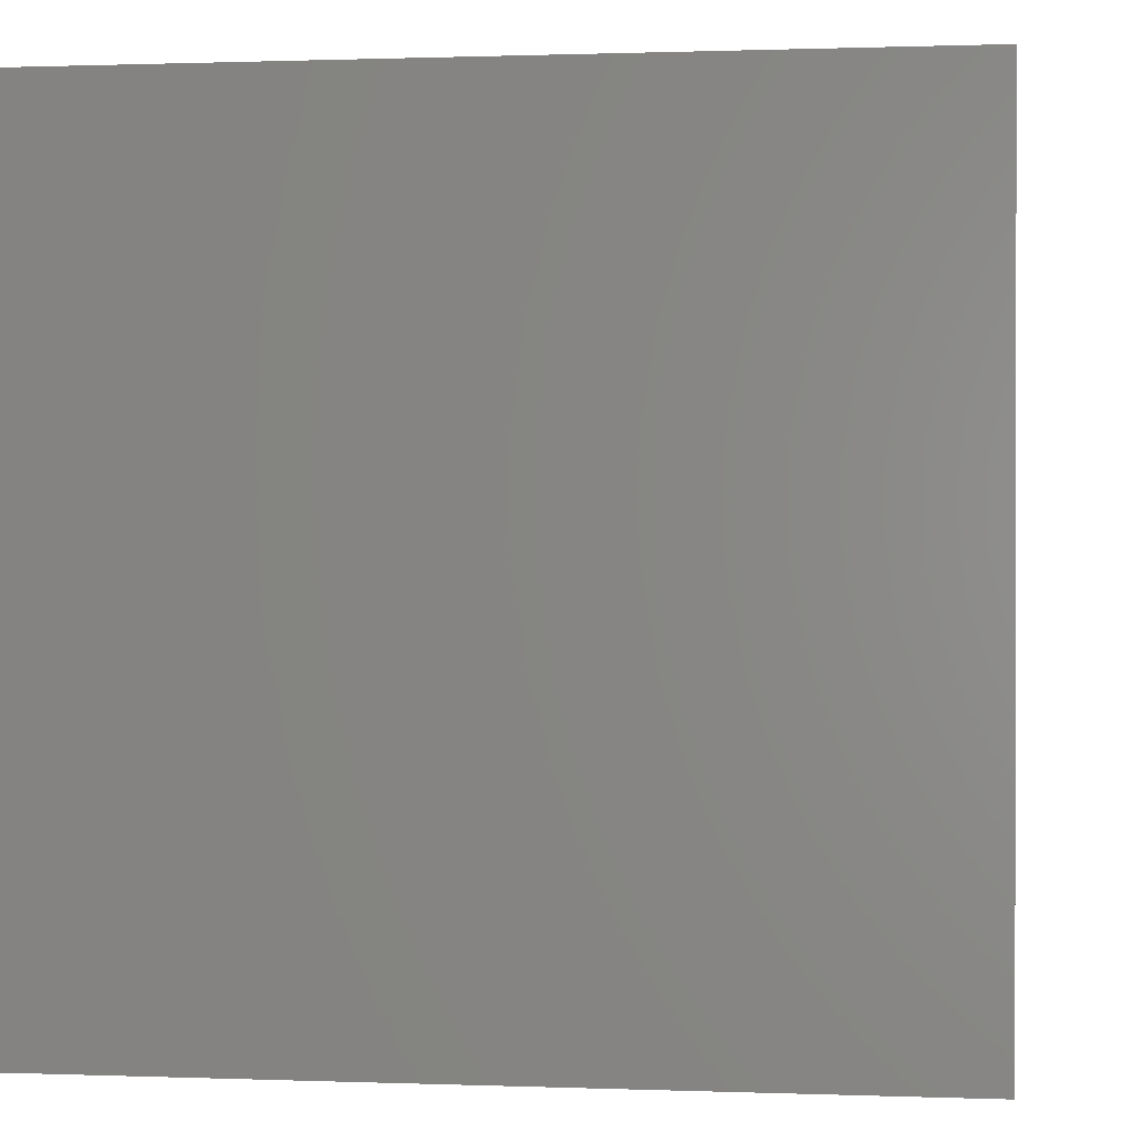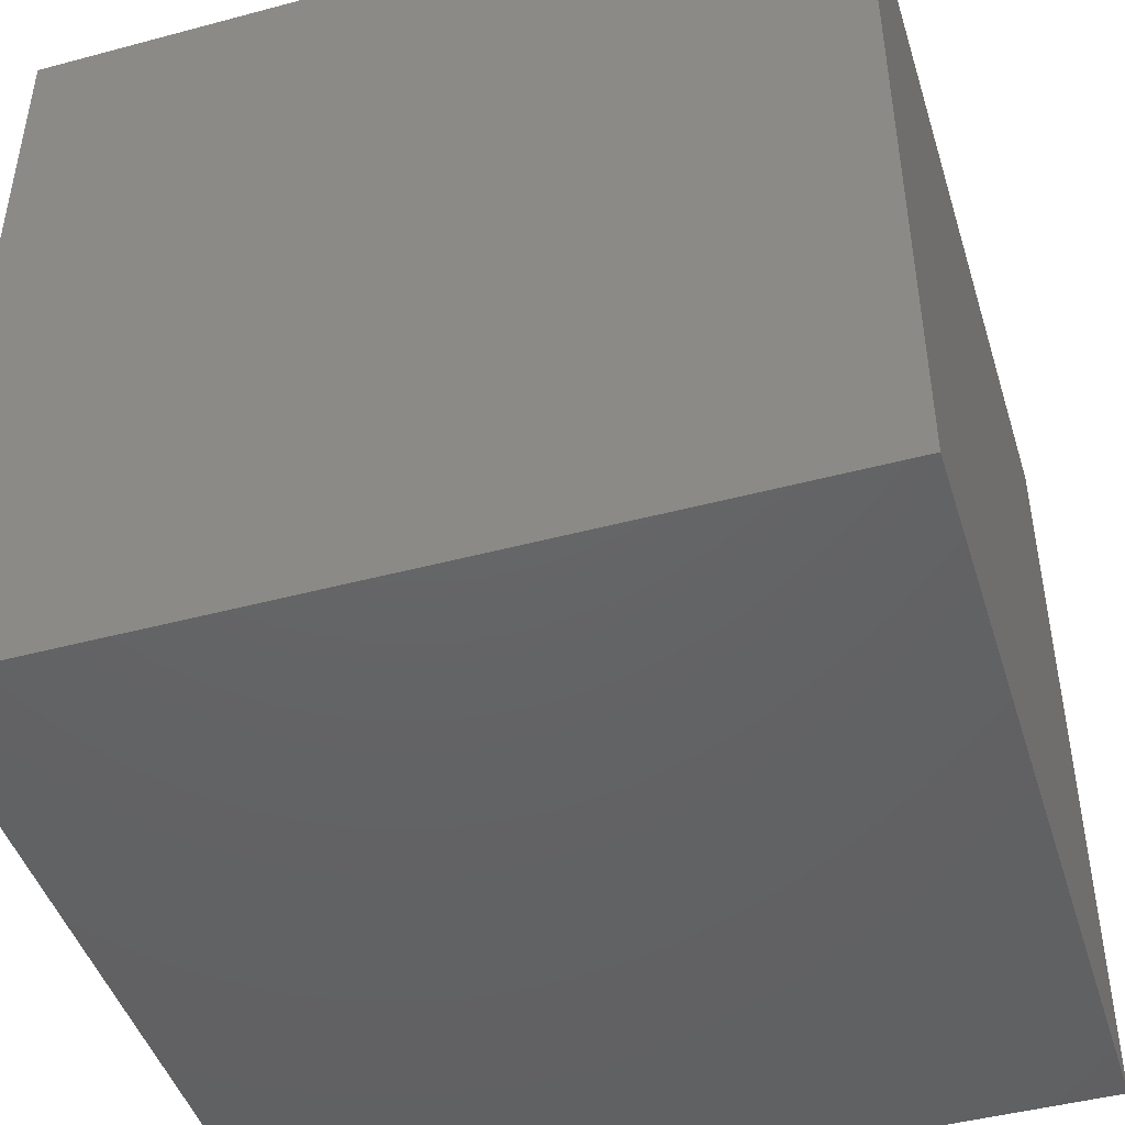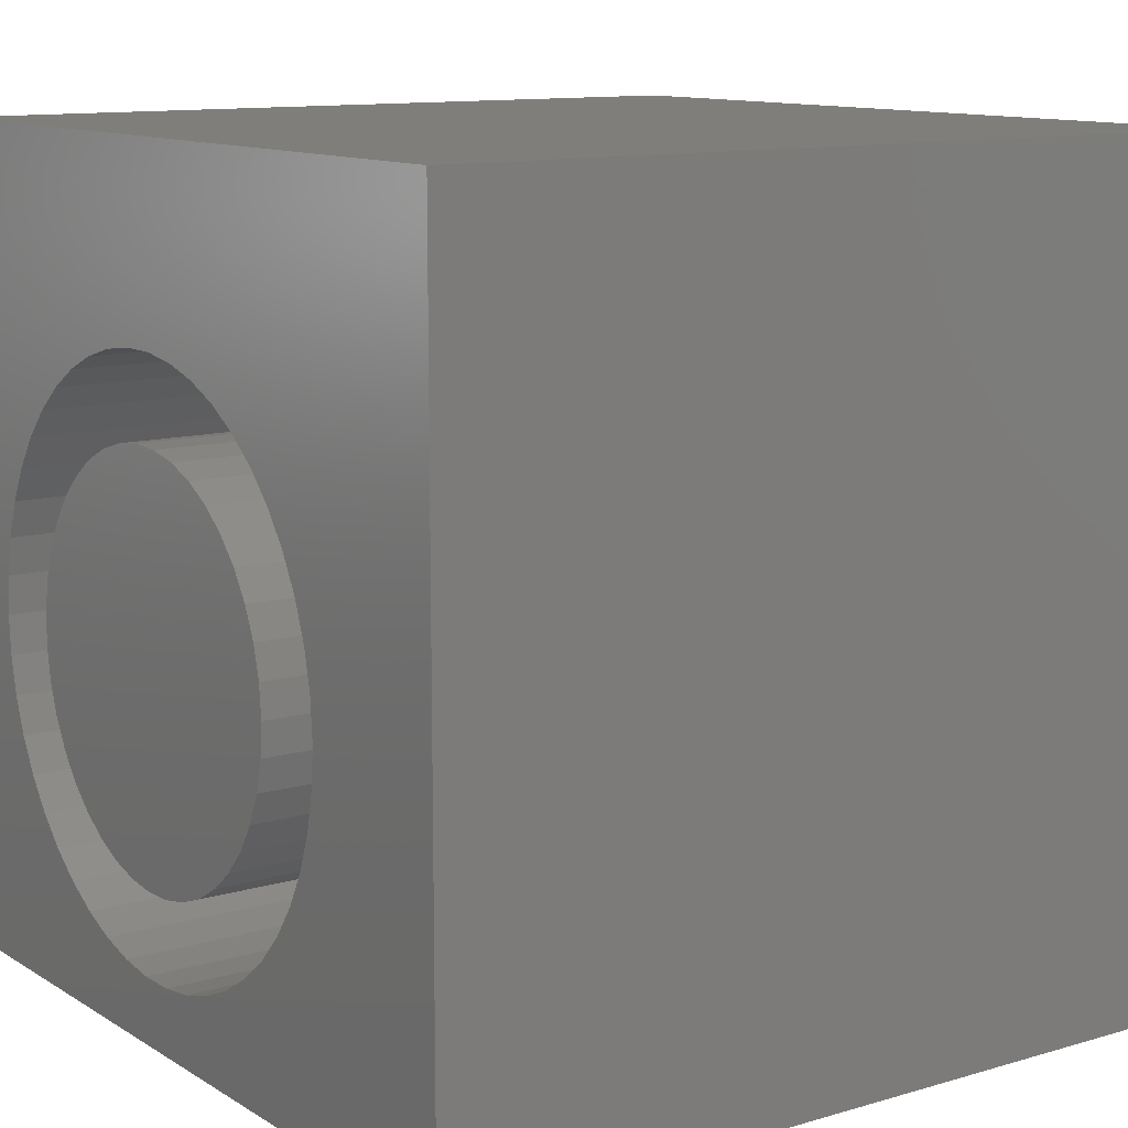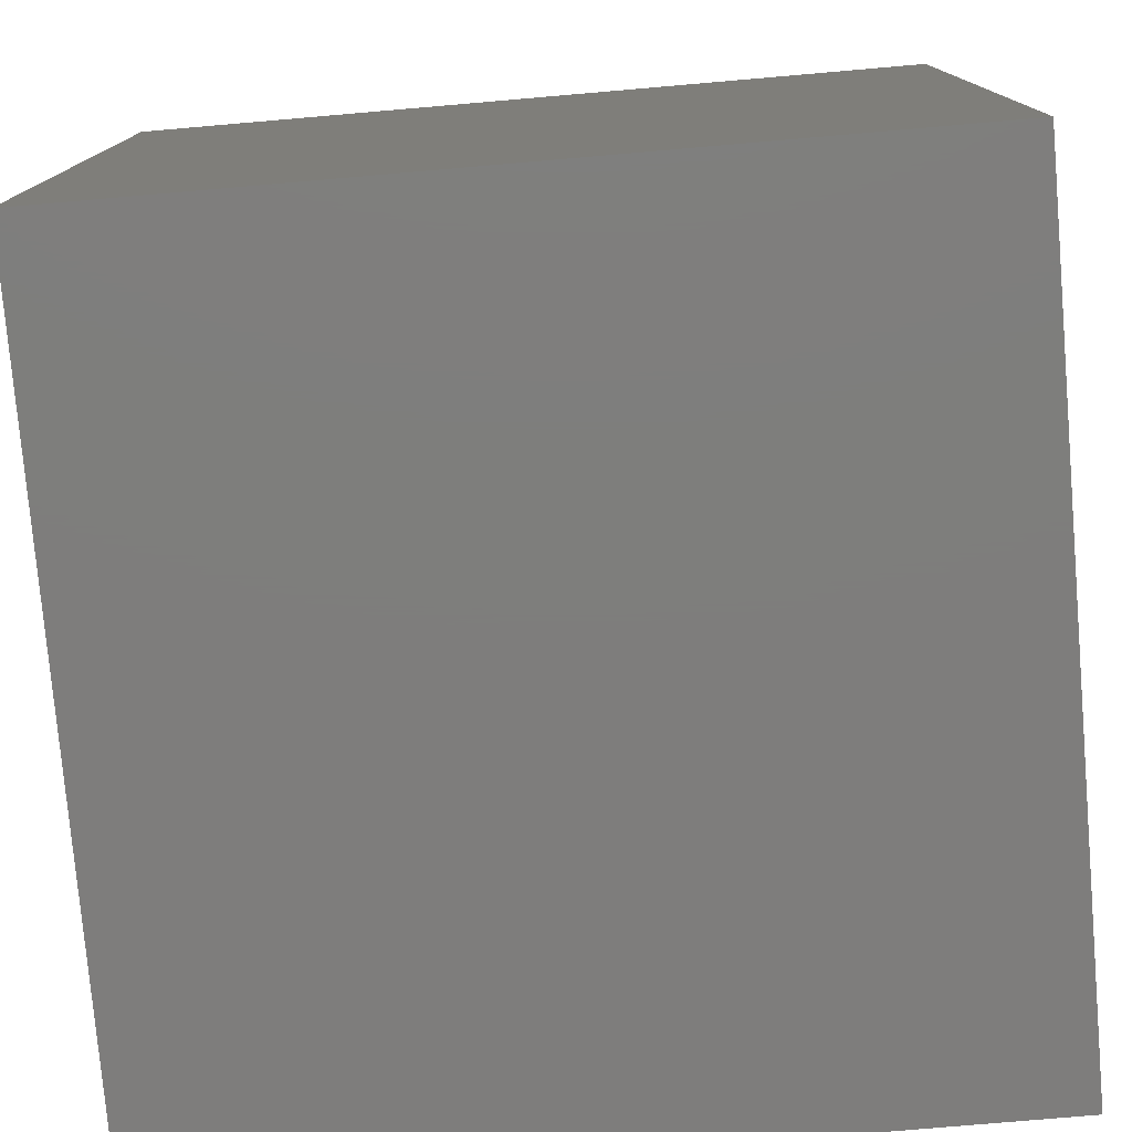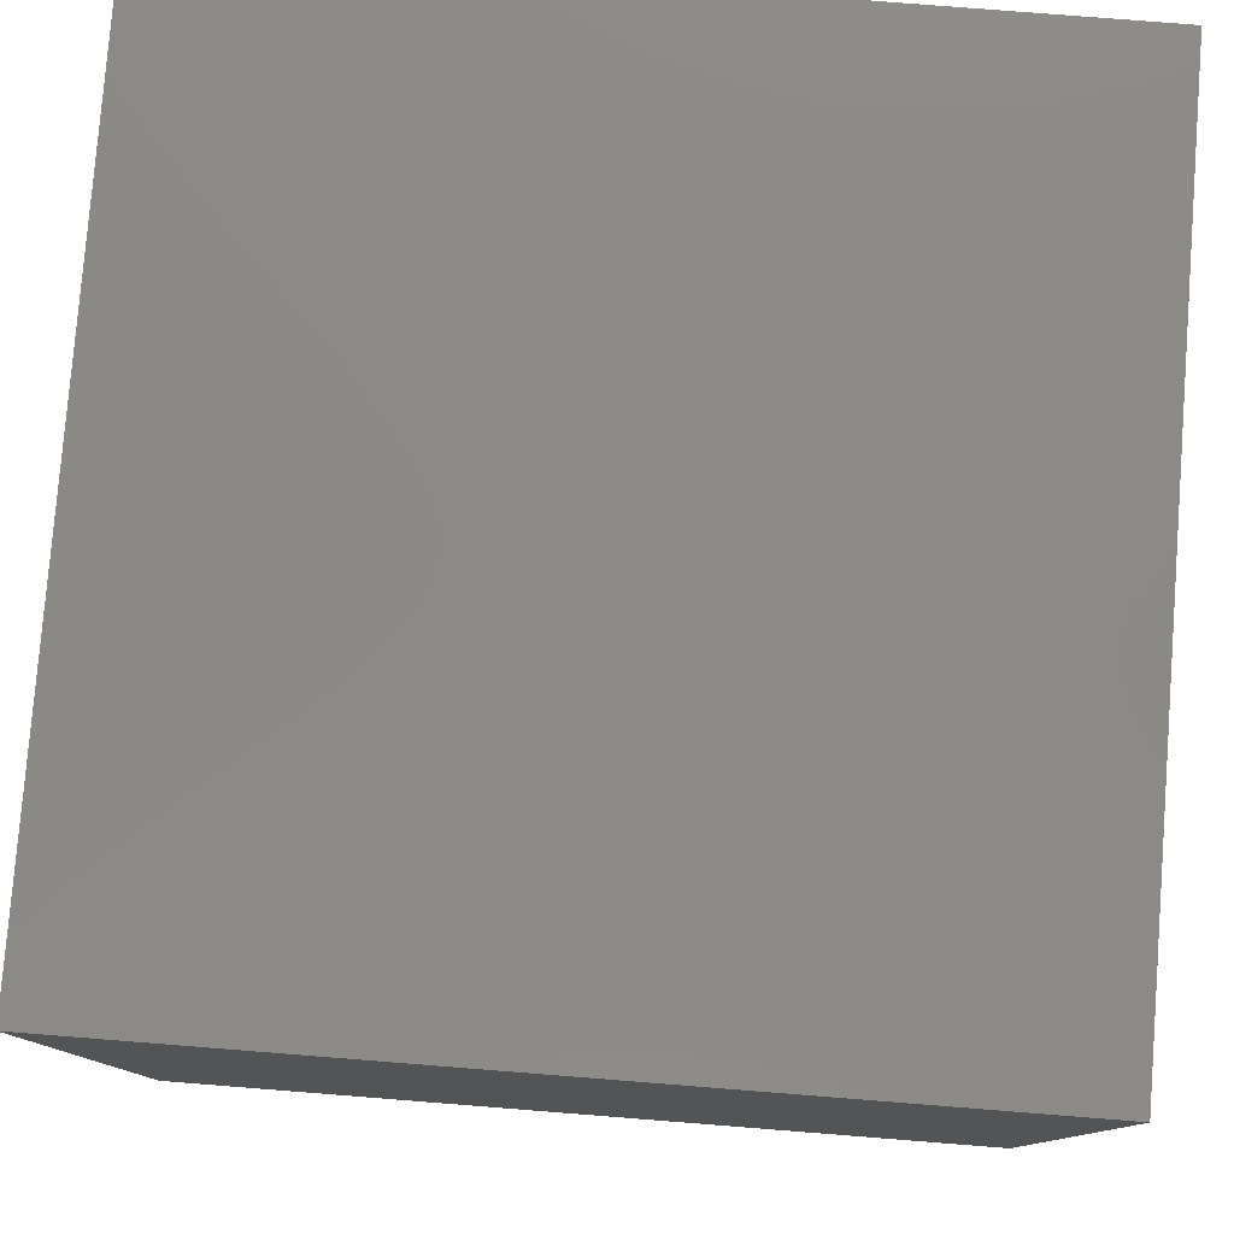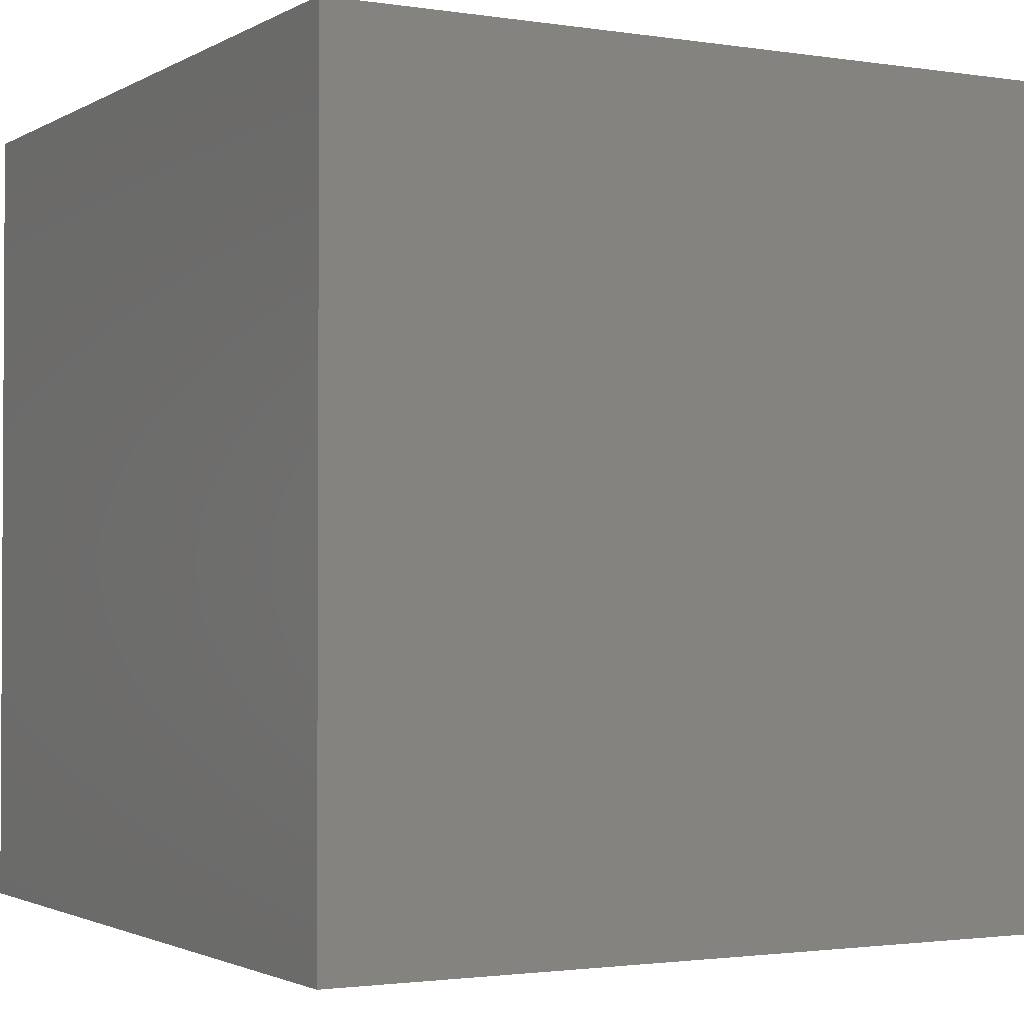
<metadata>
{"format":"stl","ext":"stl","renderer":"f3d","projection":"perspective","resolution":1024,"background":"white","views":[{"elev":0.6,"azim":98.0,"up":"+Z"},{"elev":-45.6,"azim":107.1,"up":"+Y"},{"elev":11.6,"azim":54.8,"up":"+Y"},{"elev":-77.5,"azim":94.9,"up":"+Y"},{"elev":79.3,"azim":94.5,"up":"+Y"},{"elev":-1.9,"azim":-119.0,"up":"+Y"}]}
</metadata>
<code>
# stl→obj: 178 verts, 352 faces
v 0 10 10
v 0 10 0
v 0 0 10
v 0 0 0
v 7.8 3.81 10
v 7.704 3.343 10
v 10 0 10
v 1.632 2.081 10
v 1.957 1.733 10
v 2.327 1.432 10
v 5.947 1.185 10
v 5.51 0.9947 10
v 5.051 0.8661 10
v 4.579 0.8012 10
v 4.102 0.8012 10
v 3.63 0.8661 10
v 0.9779 5.228 10
v 1.137 5.677 10
v 7.544 2.894 10
v 7.325 2.471 10
v 7.05 2.081 10
v 6.724 1.733 10
v 6.355 1.432 10
v 3.171 0.9947 10
v 2.734 1.185 10
v 1.357 2.471 10
v 1.137 2.894 10
v 0.9779 3.343 10
v 0.8809 3.81 10
v 0.8484 4.285 10
v 0.8809 4.761 10
v 1.357 6.1 10
v 1.632 6.489 10
v 1.957 6.838 10
v 5.51 7.576 10
v 5.947 7.386 10
v 10 10 10
v 2.327 7.139 10
v 2.734 7.386 10
v 3.171 7.576 10
v 5.051 7.705 10
v 7.544 5.677 10
v 7.325 6.1 10
v 7.05 6.489 10
v 7.704 5.228 10
v 7.8 4.761 10
v 7.833 4.285 10
v 3.63 7.705 10
v 4.102 7.77 10
v 4.579 7.77 10
v 6.355 7.139 10
v 6.724 6.838 10
v 10 10 0
v 10 0 0
v 7.8 3.81 1.385
v 7.833 4.285 1.385
v 7.8 4.761 1.385
v 7.704 5.228 1.385
v 7.544 5.677 1.385
v 7.325 6.1 1.385
v 7.05 6.489 1.385
v 6.724 6.838 1.385
v 6.355 7.139 1.385
v 5.947 7.386 1.385
v 5.51 7.576 1.385
v 5.051 7.705 1.385
v 4.579 7.77 1.385
v 4.102 7.77 1.385
v 3.63 7.705 1.385
v 3.171 7.576 1.385
v 2.734 7.386 1.385
v 2.327 7.139 1.385
v 1.957 6.838 1.385
v 1.632 6.489 1.385
v 1.357 6.1 1.385
v 1.137 5.677 1.385
v 0.9779 5.228 1.385
v 0.8809 4.761 1.385
v 0.8484 4.285 1.385
v 0.8809 3.81 1.385
v 0.9779 3.343 1.385
v 1.137 2.894 1.385
v 1.357 2.471 1.385
v 1.632 2.081 1.385
v 1.957 1.733 1.385
v 2.327 1.432 1.385
v 2.734 1.185 1.385
v 3.171 0.9947 1.385
v 3.63 0.8661 1.385
v 4.102 0.8012 1.385
v 4.579 0.8012 1.385
v 5.051 0.8661 1.385
v 5.51 0.9947 1.385
v 5.947 1.185 1.385
v 6.355 1.432 1.385
v 6.724 1.733 1.385
v 7.05 2.081 1.385
v 7.325 2.471 1.385
v 7.544 2.894 1.385
v 7.704 3.343 1.385
v 6.693 5.071 1.385
v 6.536 5.438 1.385
v 6.323 5.775 1.385
v 6.058 6.074 1.385
v 5.749 6.326 1.385
v 5.404 6.526 1.385
v 5.031 6.667 1.385
v 6.536 3.133 1.385
v 6.693 3.5 1.385
v 6.788 3.888 1.385
v 6.82 4.285 1.385
v 6.788 4.683 1.385
v 3.101 6.433 1.385
v 2.772 6.206 1.385
v 2.485 5.93 1.385
v 2.245 5.611 1.385
v 2.06 5.257 1.385
v 1.933 4.879 1.385
v 1.869 4.485 1.385
v 4.64 6.747 1.385
v 4.241 6.763 1.385
v 3.845 6.715 1.385
v 3.461 6.604 1.385
v 4.64 1.824 1.385
v 5.031 1.904 1.385
v 5.404 2.045 1.385
v 5.749 2.245 1.385
v 6.058 2.497 1.385
v 6.323 2.796 1.385
v 1.869 4.086 1.385
v 1.933 3.692 1.385
v 2.06 3.313 1.385
v 2.245 2.96 1.385
v 2.485 2.641 1.385
v 2.772 2.365 1.385
v 3.101 2.138 1.385
v 3.461 1.967 1.385
v 3.845 1.856 1.385
v 4.241 1.808 1.385
v 6.82 4.285 10
v 6.788 3.888 10
v 6.693 3.5 10
v 6.536 3.133 10
v 6.323 2.796 10
v 6.058 2.497 10
v 5.749 2.245 10
v 5.404 2.045 10
v 5.031 1.904 10
v 4.64 1.824 10
v 4.241 1.808 10
v 3.845 1.856 10
v 3.461 1.967 10
v 3.101 2.138 10
v 2.772 2.365 10
v 2.485 2.641 10
v 2.245 2.96 10
v 2.06 3.313 10
v 1.933 3.692 10
v 1.869 4.086 10
v 1.869 4.485 10
v 1.933 4.879 10
v 2.06 5.257 10
v 2.245 5.611 10
v 2.485 5.93 10
v 2.772 6.206 10
v 3.101 6.433 10
v 3.461 6.604 10
v 3.845 6.715 10
v 4.241 6.763 10
v 4.64 6.747 10
v 5.031 6.667 10
v 5.404 6.526 10
v 5.749 6.326 10
v 6.058 6.074 10
v 6.323 5.775 10
v 6.536 5.438 10
v 6.693 5.071 10
v 6.788 4.683 10
f 1 2 3
f 3 2 4
f 5 6 7
f 8 3 9
f 9 3 10
f 7 11 12
f 12 13 7
f 7 13 14
f 7 14 3
f 3 14 15
f 3 15 16
f 17 18 1
f 6 19 7
f 7 19 20
f 7 20 21
f 21 22 7
f 7 22 23
f 7 23 11
f 16 24 3
f 3 24 25
f 3 25 10
f 8 26 3
f 3 26 27
f 3 27 28
f 28 29 3
f 3 29 30
f 3 30 1
f 1 30 31
f 1 31 17
f 18 32 1
f 1 32 33
f 1 33 34
f 35 36 37
f 34 38 1
f 1 38 39
f 1 39 40
f 35 37 41
f 42 37 43
f 43 37 44
f 42 45 37
f 37 45 46
f 37 46 7
f 7 46 47
f 7 47 5
f 40 48 1
f 1 48 49
f 1 49 37
f 37 49 50
f 37 50 41
f 36 51 37
f 37 51 52
f 37 52 44
f 53 37 54
f 54 37 7
f 2 53 4
f 4 53 54
f 37 53 1
f 1 53 2
f 54 7 4
f 4 7 3
f 55 47 56
f 56 47 46
f 56 46 57
f 57 46 45
f 57 45 58
f 58 45 42
f 58 42 59
f 59 42 43
f 59 43 60
f 60 43 44
f 60 44 61
f 61 44 52
f 61 52 62
f 62 52 51
f 62 51 63
f 63 51 36
f 63 36 64
f 64 36 35
f 64 35 65
f 65 35 41
f 65 41 66
f 66 41 50
f 66 50 67
f 67 50 49
f 67 49 68
f 68 49 48
f 68 48 69
f 69 48 40
f 69 40 70
f 70 40 39
f 70 39 71
f 71 39 38
f 71 38 72
f 72 38 34
f 72 34 73
f 73 34 33
f 73 33 74
f 74 33 32
f 74 32 75
f 75 32 18
f 75 18 76
f 76 18 17
f 76 17 77
f 77 17 31
f 77 31 78
f 78 31 30
f 78 30 79
f 79 30 29
f 79 29 80
f 80 29 28
f 80 28 81
f 81 28 27
f 81 27 82
f 82 27 26
f 82 26 83
f 83 26 8
f 83 8 84
f 84 8 9
f 84 9 85
f 85 9 10
f 85 10 86
f 86 10 25
f 86 25 87
f 87 25 24
f 87 24 88
f 88 24 16
f 88 16 89
f 89 16 15
f 89 15 90
f 90 15 14
f 90 14 91
f 91 14 13
f 91 13 92
f 92 13 12
f 92 12 93
f 93 12 11
f 93 11 94
f 94 11 23
f 94 23 95
f 95 23 22
f 95 22 96
f 96 22 21
f 96 21 97
f 97 21 20
f 97 20 98
f 98 20 19
f 98 19 99
f 99 19 6
f 99 6 100
f 100 6 5
f 100 5 55
f 55 5 47
f 101 59 102
f 102 59 60
f 102 60 103
f 103 60 61
f 103 61 104
f 104 61 62
f 104 62 105
f 105 62 63
f 105 63 106
f 106 63 64
f 106 64 107
f 108 99 109
f 109 99 100
f 109 100 110
f 110 100 55
f 110 55 111
f 111 55 56
f 111 56 112
f 112 56 57
f 112 57 101
f 101 57 58
f 101 58 59
f 113 72 114
f 114 72 73
f 114 73 115
f 115 73 74
f 115 74 116
f 116 74 75
f 116 75 117
f 117 75 76
f 117 76 118
f 118 76 77
f 118 77 119
f 64 65 107
f 107 65 66
f 107 66 120
f 120 66 67
f 120 67 121
f 121 67 68
f 121 68 122
f 122 68 69
f 122 69 123
f 123 69 70
f 123 70 113
f 113 70 71
f 113 71 72
f 124 92 125
f 125 92 93
f 125 93 126
f 126 93 94
f 126 94 127
f 127 94 95
f 127 95 128
f 128 95 96
f 128 96 129
f 129 96 97
f 129 97 108
f 108 97 98
f 108 98 99
f 77 78 119
f 119 78 79
f 119 79 130
f 130 79 80
f 130 80 131
f 131 80 81
f 131 81 132
f 132 81 82
f 132 82 133
f 133 82 83
f 133 83 134
f 134 83 84
f 134 84 135
f 84 85 135
f 135 85 86
f 135 86 136
f 136 86 87
f 136 87 137
f 137 87 88
f 137 88 138
f 138 88 89
f 138 89 139
f 139 89 90
f 139 90 124
f 124 90 91
f 124 91 92
f 112 140 111
f 111 140 141
f 111 141 110
f 110 141 142
f 110 142 109
f 109 142 143
f 109 143 108
f 108 143 144
f 108 144 129
f 129 144 145
f 129 145 128
f 128 145 146
f 128 146 127
f 127 146 147
f 127 147 126
f 126 147 148
f 126 148 125
f 125 148 149
f 125 149 124
f 124 149 150
f 124 150 139
f 139 150 151
f 139 151 138
f 138 151 152
f 138 152 137
f 137 152 153
f 137 153 136
f 136 153 154
f 136 154 135
f 135 154 155
f 135 155 134
f 134 155 156
f 134 156 133
f 133 156 157
f 133 157 132
f 132 157 158
f 132 158 131
f 131 158 159
f 131 159 130
f 130 159 160
f 130 160 119
f 119 160 161
f 119 161 118
f 118 161 162
f 118 162 117
f 117 162 163
f 117 163 116
f 116 163 164
f 116 164 115
f 115 164 165
f 115 165 114
f 114 165 166
f 114 166 113
f 113 166 167
f 113 167 123
f 123 167 168
f 123 168 122
f 122 168 169
f 122 169 121
f 121 169 170
f 121 170 120
f 120 170 171
f 120 171 107
f 107 171 172
f 107 172 106
f 106 172 173
f 106 173 105
f 105 173 174
f 105 174 104
f 104 174 175
f 104 175 103
f 103 175 176
f 103 176 102
f 102 176 177
f 102 177 101
f 101 177 178
f 101 178 112
f 112 178 140
f 171 170 162
f 151 150 172
f 150 149 172
f 172 149 148
f 172 148 147
f 166 165 164
f 171 162 172
f 172 162 161
f 172 161 160
f 164 163 166
f 166 163 162
f 166 162 167
f 160 159 172
f 172 159 158
f 172 158 157
f 157 156 172
f 172 156 155
f 172 155 154
f 154 153 172
f 172 153 152
f 172 152 151
f 170 169 162
f 162 169 168
f 162 168 167
f 177 146 145
f 141 140 142
f 142 140 143
f 146 177 147
f 147 177 176
f 147 176 175
f 175 174 147
f 147 174 173
f 147 173 172
f 140 178 143
f 143 178 177
f 143 177 144
f 144 177 145

</code>
